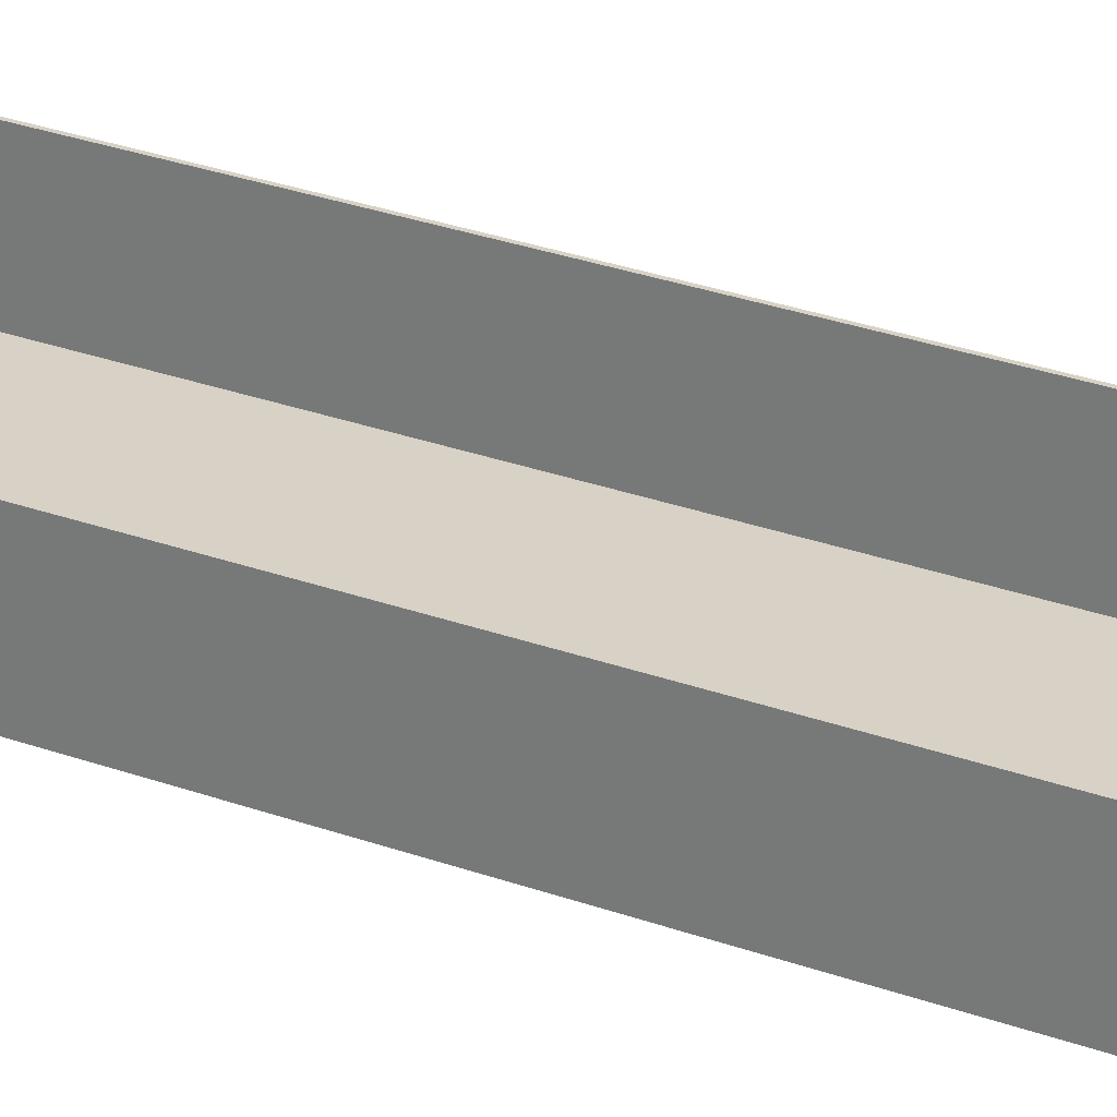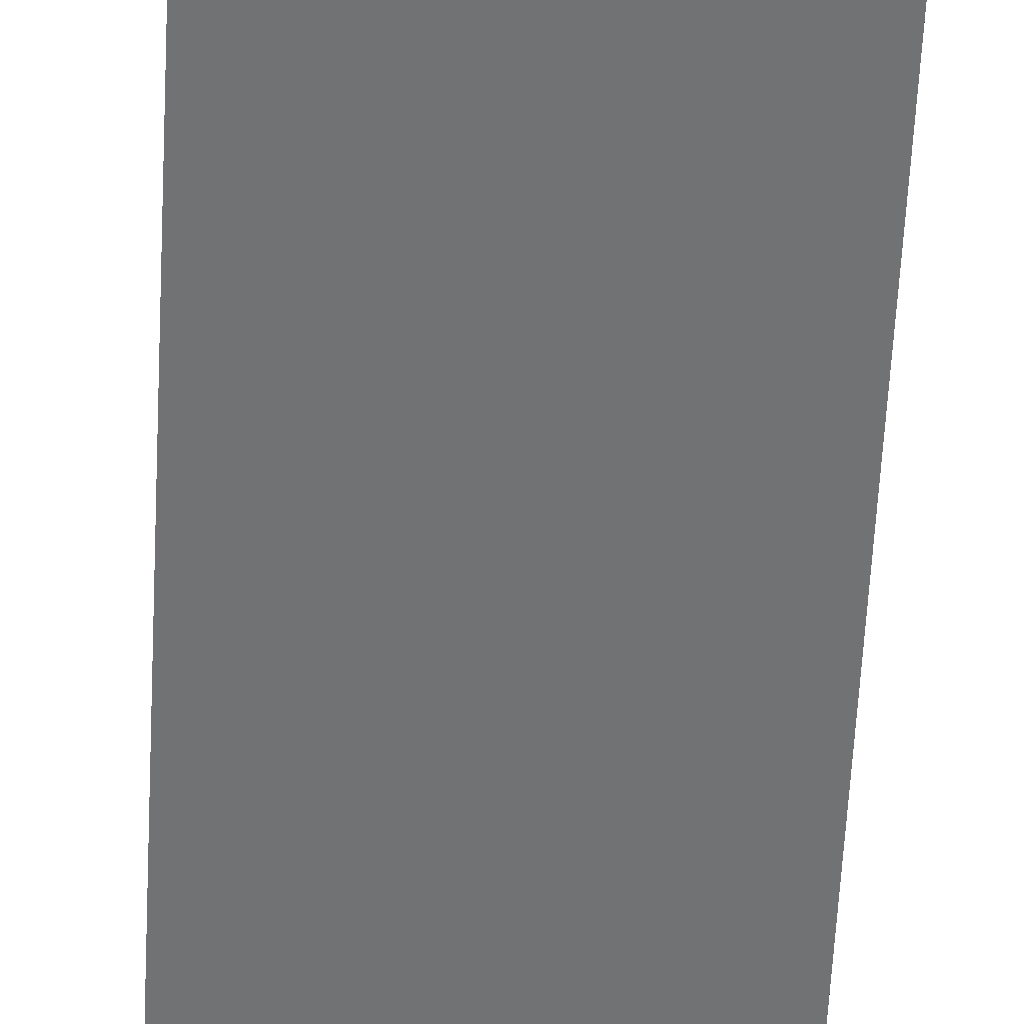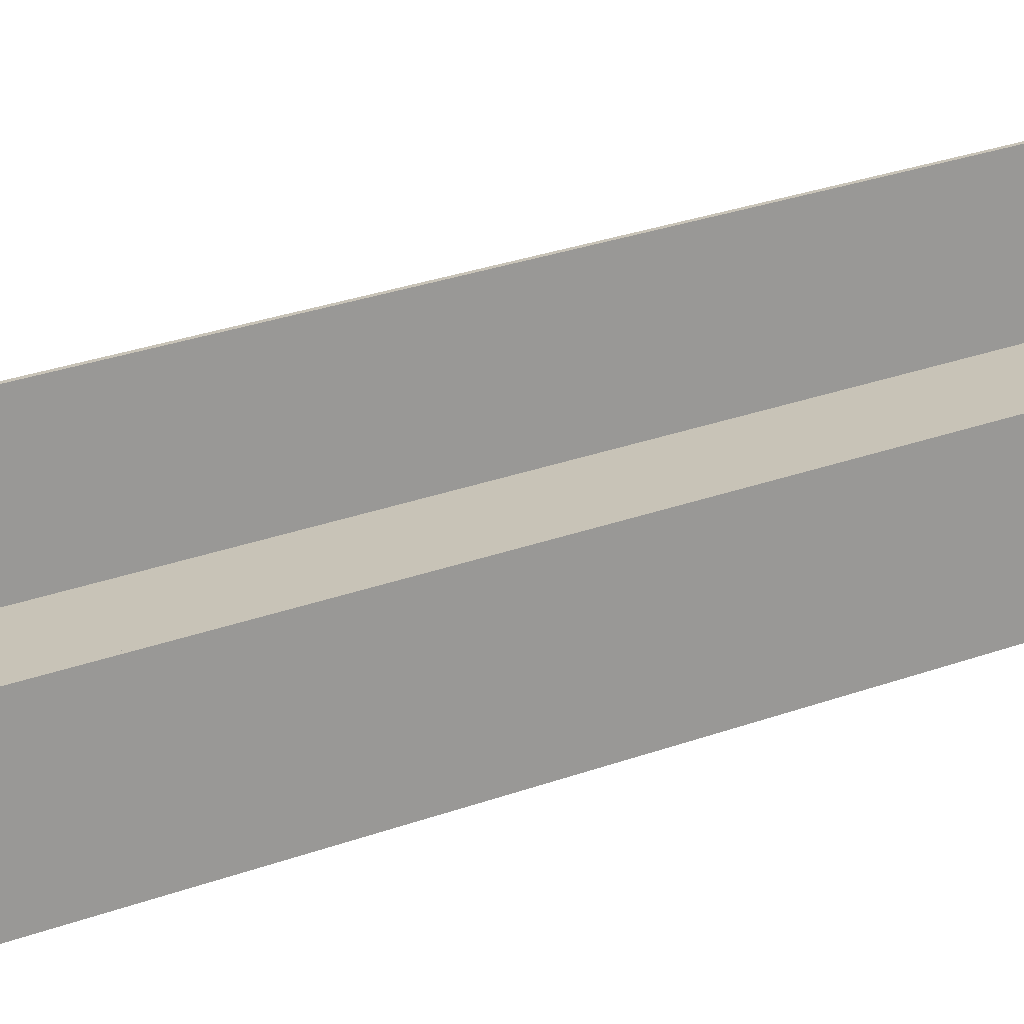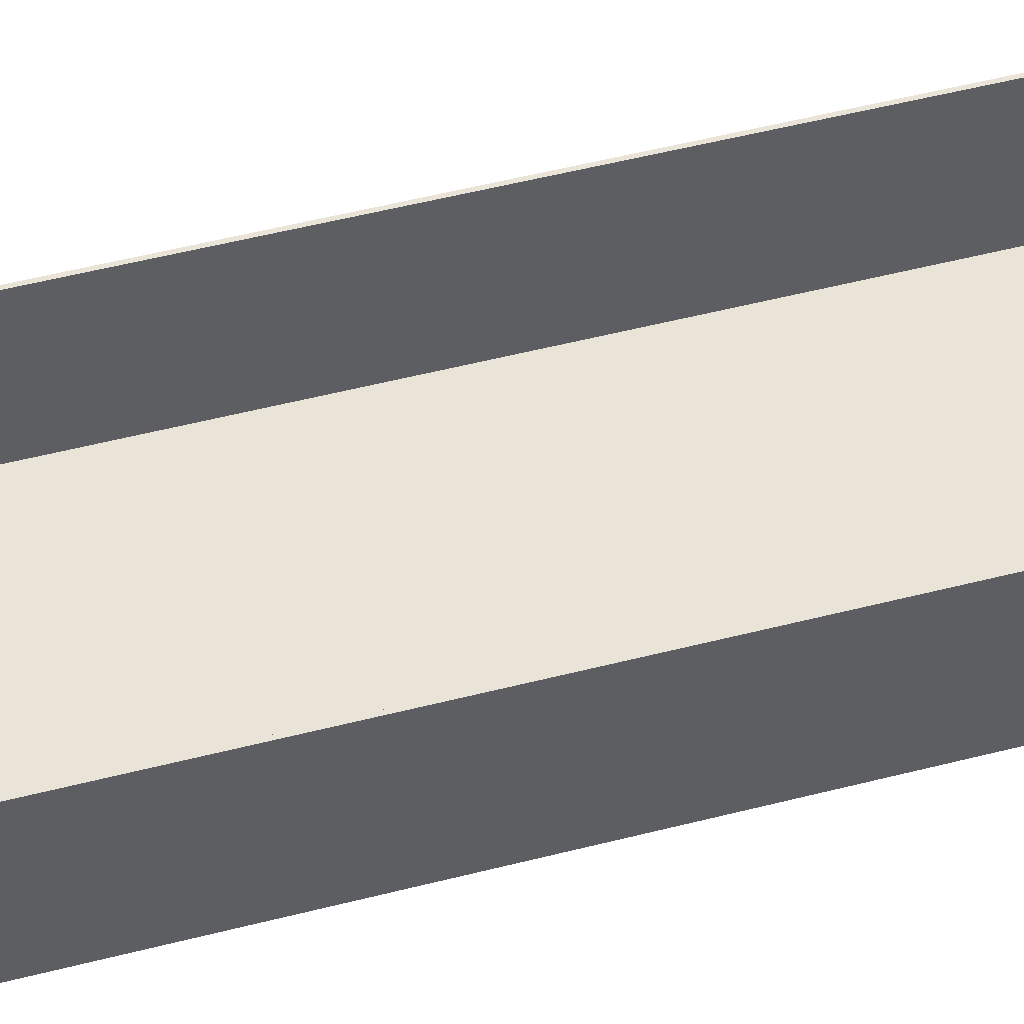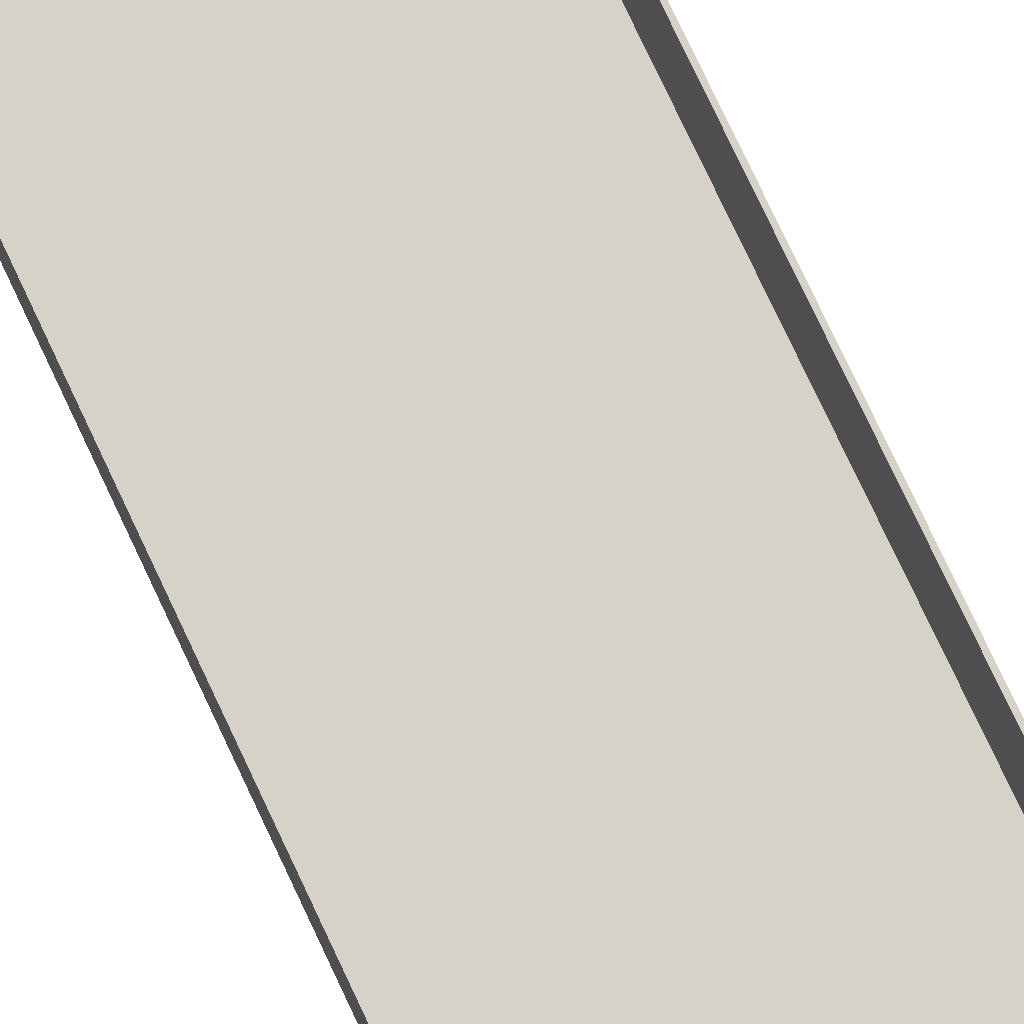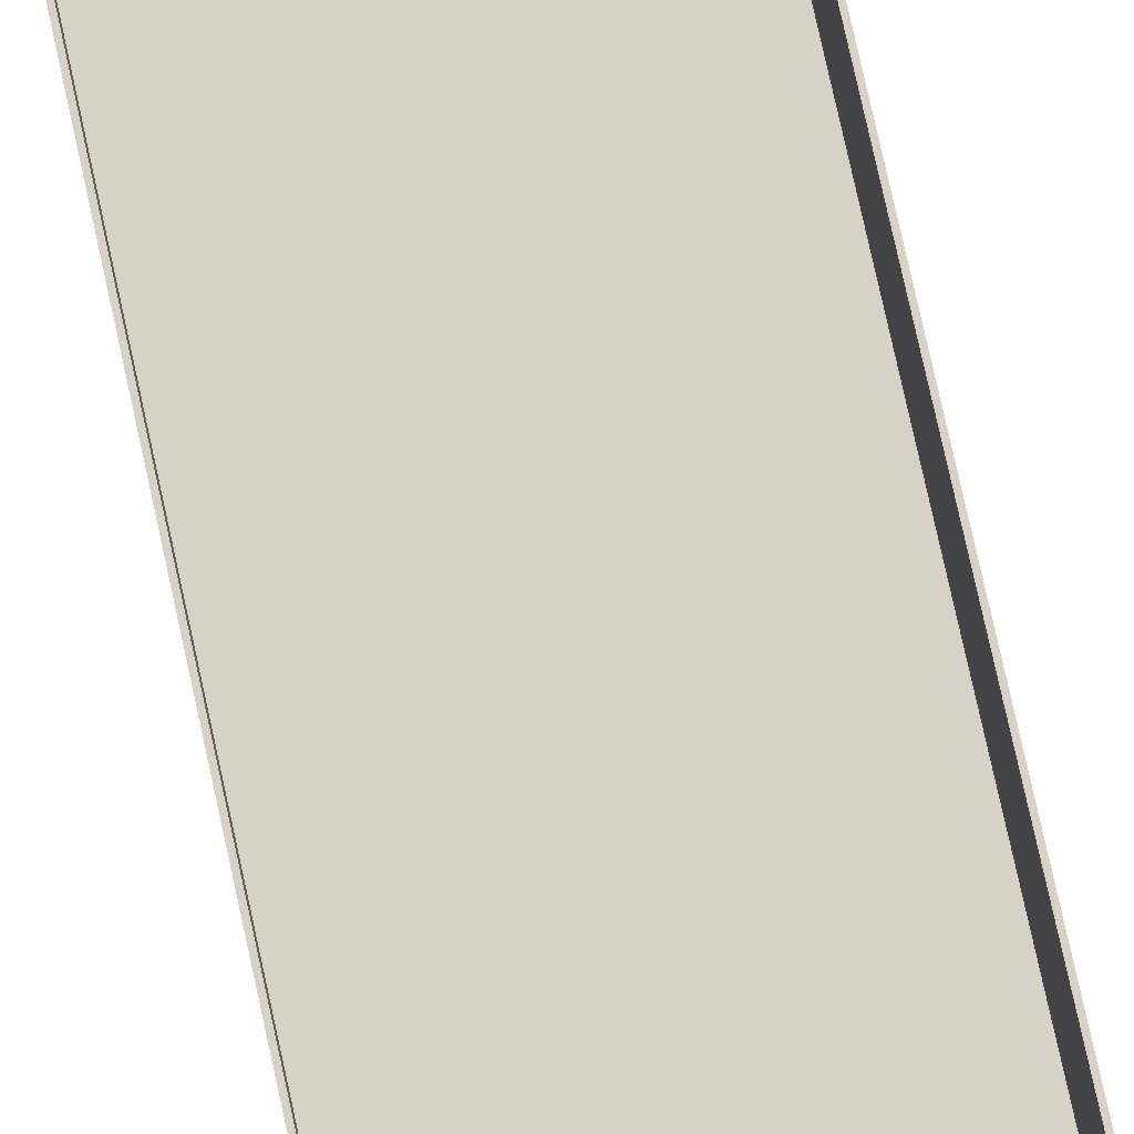
<metadata>
{"format":"obj","ext":"obj","renderer":"f3d","projection":"perspective","resolution":1024,"background":"white","views":[{"elev":27.5,"azim":119.6,"up":"+Y"},{"elev":-55.4,"azim":177.2,"up":"+Y"},{"elev":19.7,"azim":-127.9,"up":"+Y"},{"elev":43.4,"azim":72.3,"up":"+Y"},{"elev":77.6,"azim":154.8,"up":"+Y"},{"elev":78.1,"azim":167.6,"up":"+Y"}]}
</metadata>
<code>
v 93.62 3.175 90
v 93.62 -0.1 90
v 93.62 -0.1 45.55
v 93.62 3.175 45.55
v 93.52 3.175 90
v 93.62 3.175 90
v 93.62 3.175 45.55
v 93.52 3.175 45.55
v 93.52 -9.831e-16 90
v 93.52 3.175 90
v 93.52 3.175 45.55
v 93.52 -9.853e-16 45.55
v 84.28 -9.831e-16 90
v 93.52 -9.831e-16 90
v 93.52 -9.853e-16 45.55
v 84.28 -9.853e-16 45.55
v 84.28 3.175 90
v 84.28 -9.831e-16 90
v 84.28 -9.853e-16 45.55
v 84.28 3.175 45.55
v 84.18 3.175 90
v 84.28 3.175 90
v 84.28 3.175 45.55
v 84.18 3.175 45.55
v 84.18 -0.1 90
v 84.18 3.175 90
v 84.18 3.175 45.55
v 84.18 -0.1 45.55
v 93.62 -0.1 90
v 84.18 -0.1 90
v 84.18 -0.1 45.55
v 93.62 -0.1 45.55
v 84.18 -0.1 90
v 93.62 -0.1 90
v 93.62 3.175 90
v 93.52 3.175 90
v 93.52 -9.831e-16 90
v 84.28 -9.831e-16 90
v 84.28 3.175 90
v 84.18 3.175 90
v 93.62 -0.1 45.55
v 84.18 -0.1 45.55
v 84.18 3.175 45.55
v 84.28 3.175 45.55
v 84.28 -9.853e-16 45.55
v 93.52 -9.853e-16 45.55
v 93.52 3.175 45.55
v 93.62 3.175 45.55
g 696db150-e335-11ea-b0c7-54bf646e7e1f
f 1 2 4
f 4 2 3
g 696dff90-e335-11ea-8b2d-54bf646e7e1f
f 5 6 8
f 8 6 7
g 696e4d92-e335-11ea-a277-54bf646e7e1f
f 9 10 12
f 12 10 11
g 696ec2ca-e335-11ea-acbd-54bf646e7e1f
f 13 14 16
f 16 14 15
g 696f10de-e335-11ea-916a-54bf646e7e1f
f 17 18 20
f 20 18 19
g 696f8608-e335-11ea-aca8-54bf646e7e1f
f 21 22 24
f 24 22 23
g 696ffb36-e335-11ea-8a24-54bf646e7e1f
f 25 26 28
f 28 26 27
g 69704962-e335-11ea-b2ae-54bf646e7e1f
f 29 30 32
f 32 30 31
g 6970be7e-e335-11ea-a3d7-54bf646e7e1f
f 40 33 38
f 38 33 34
f 38 34 37
f 37 34 35
f 37 35 36
f 38 39 40
g 697133c6-e335-11ea-bb75-54bf646e7e1f
f 48 41 46
f 46 41 42
f 46 42 45
f 45 42 43
f 45 43 44
f 46 47 48

</code>
